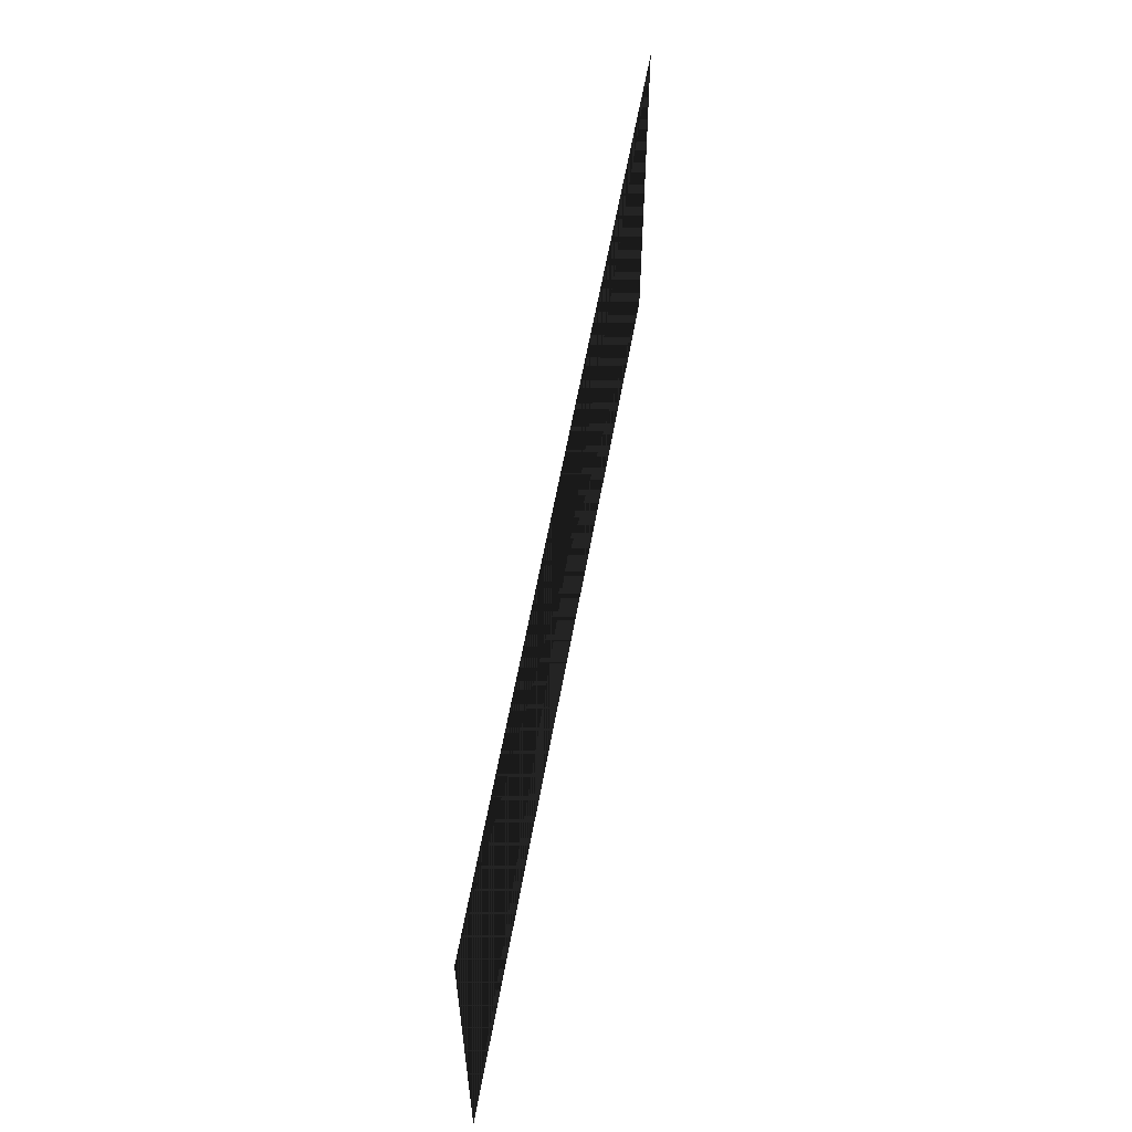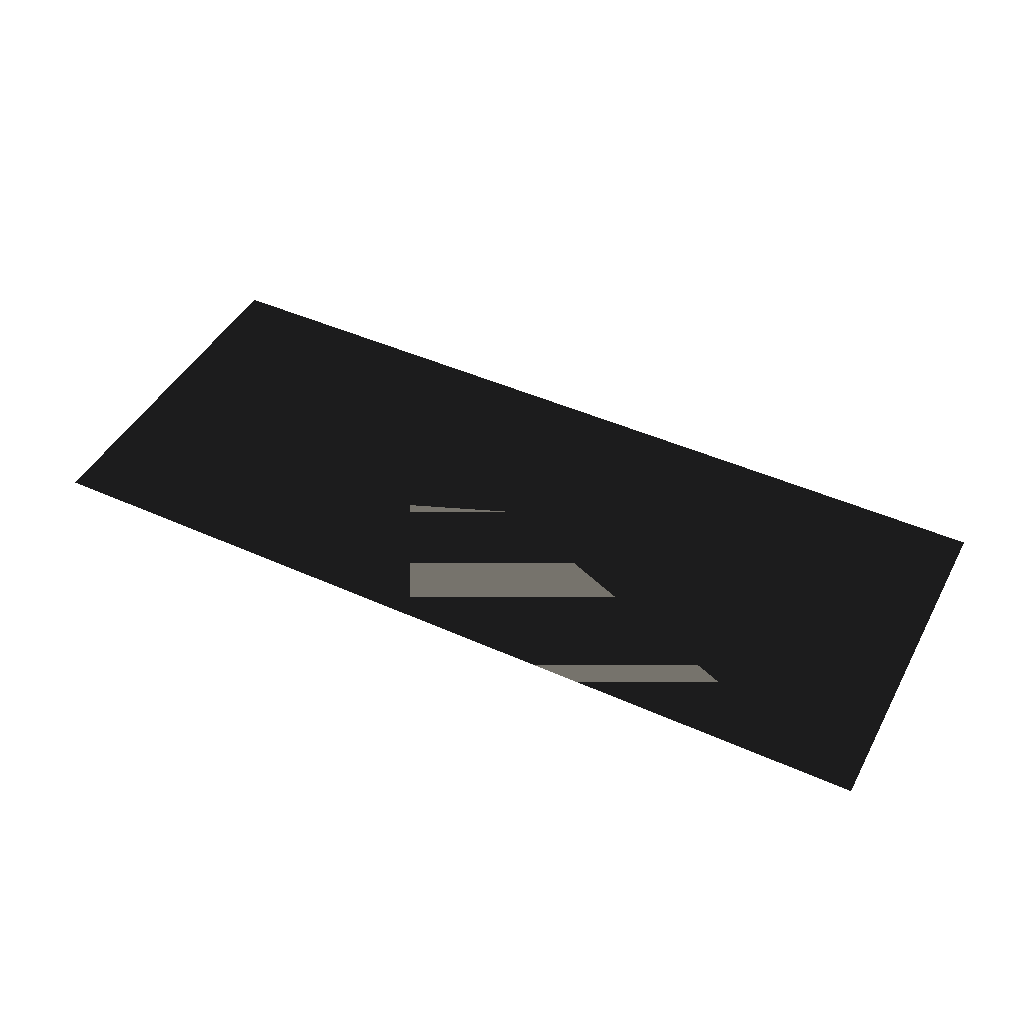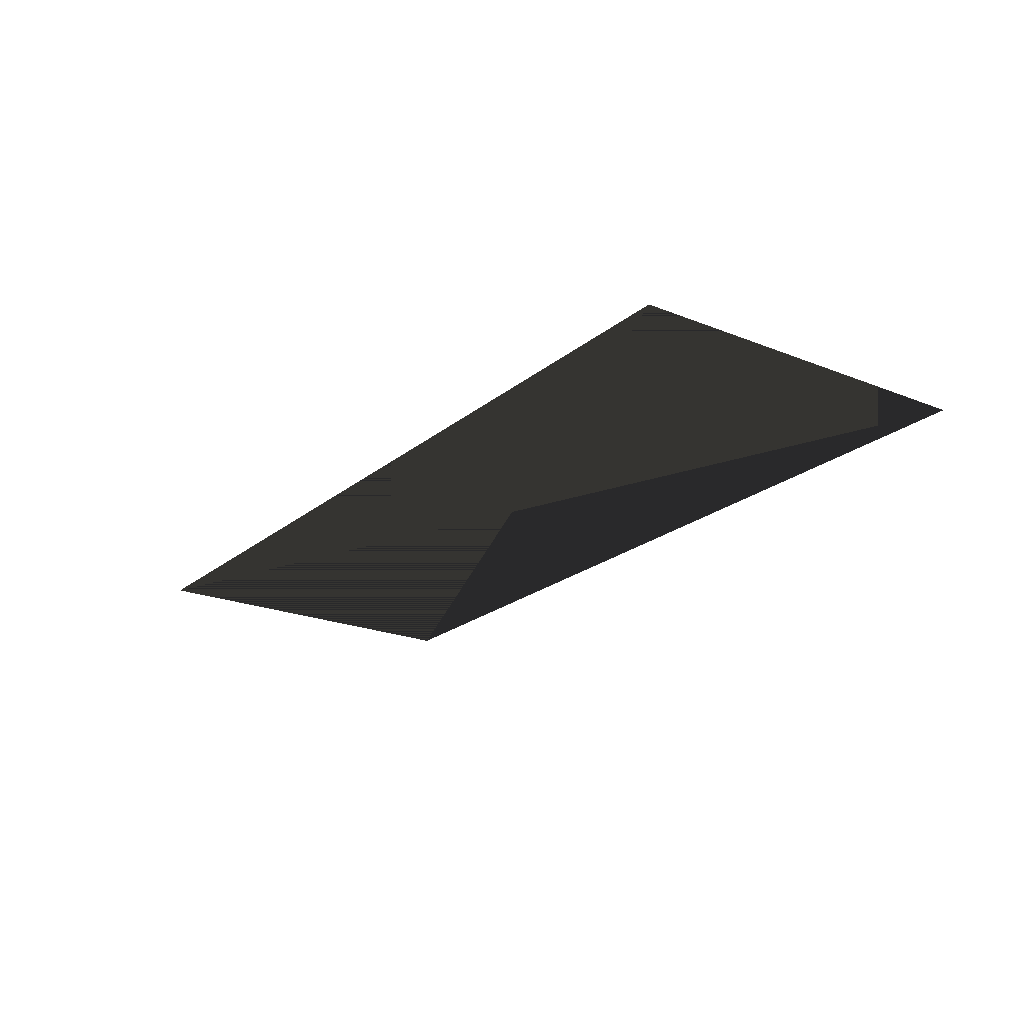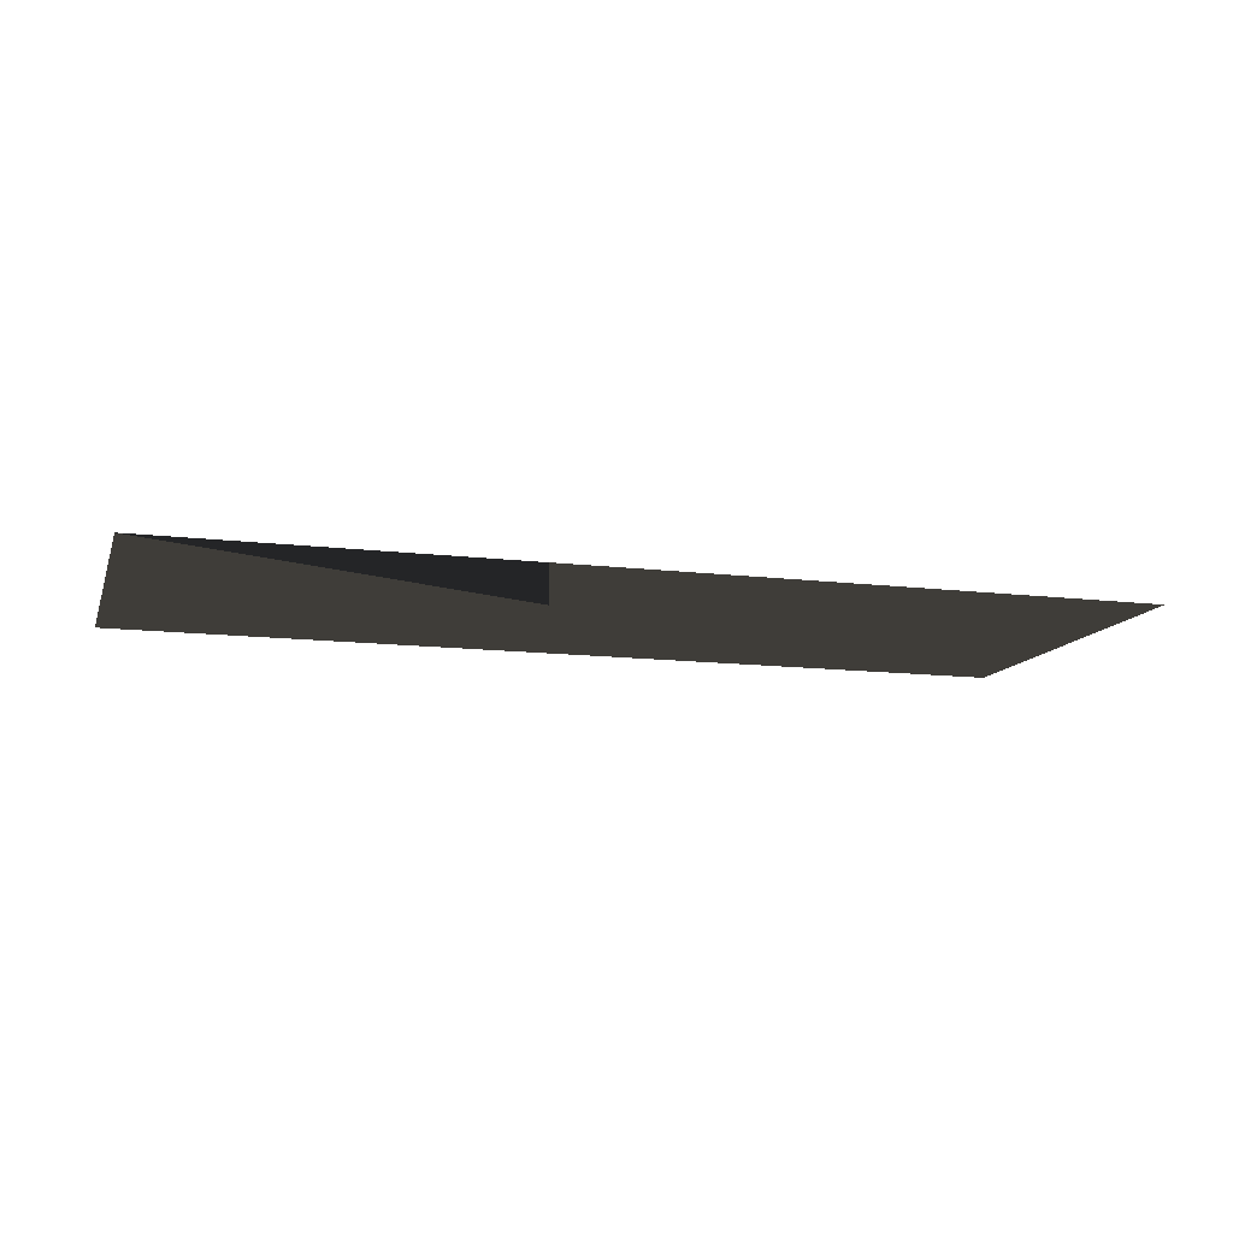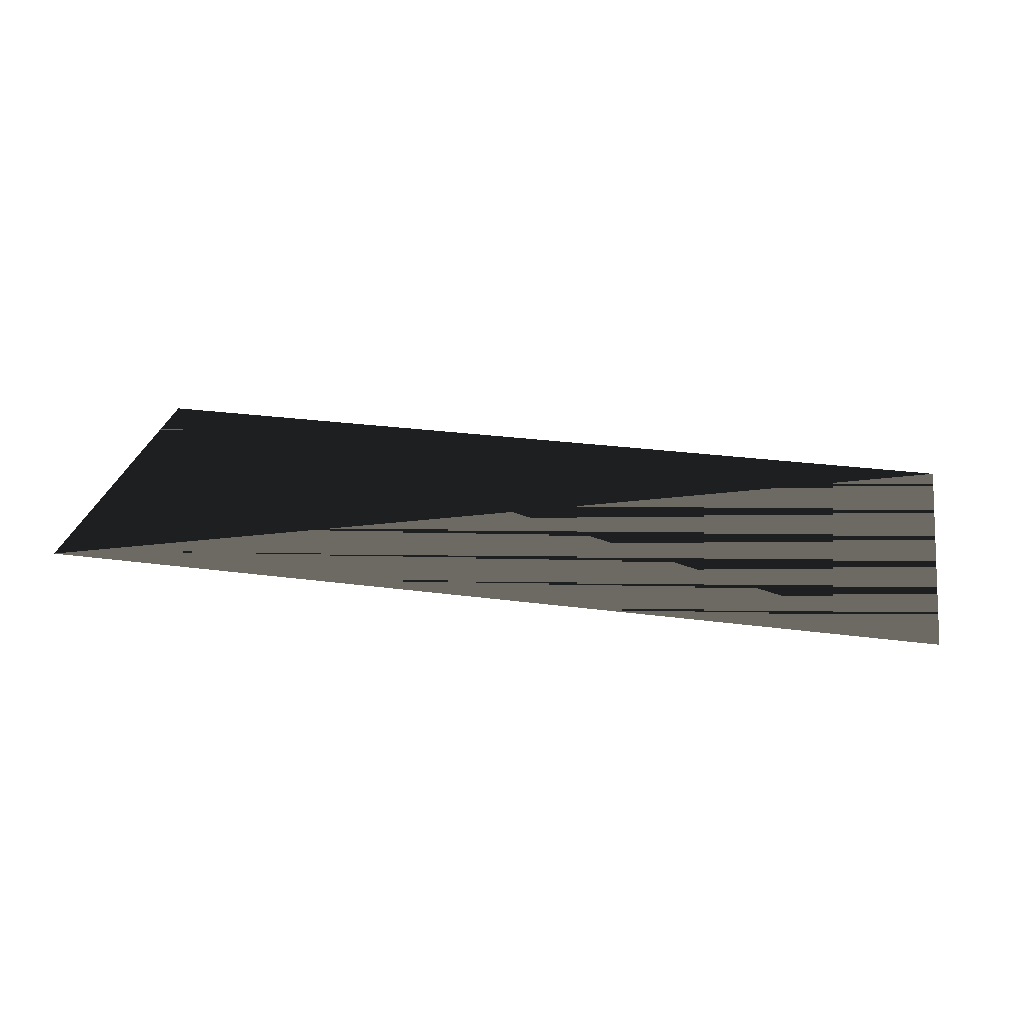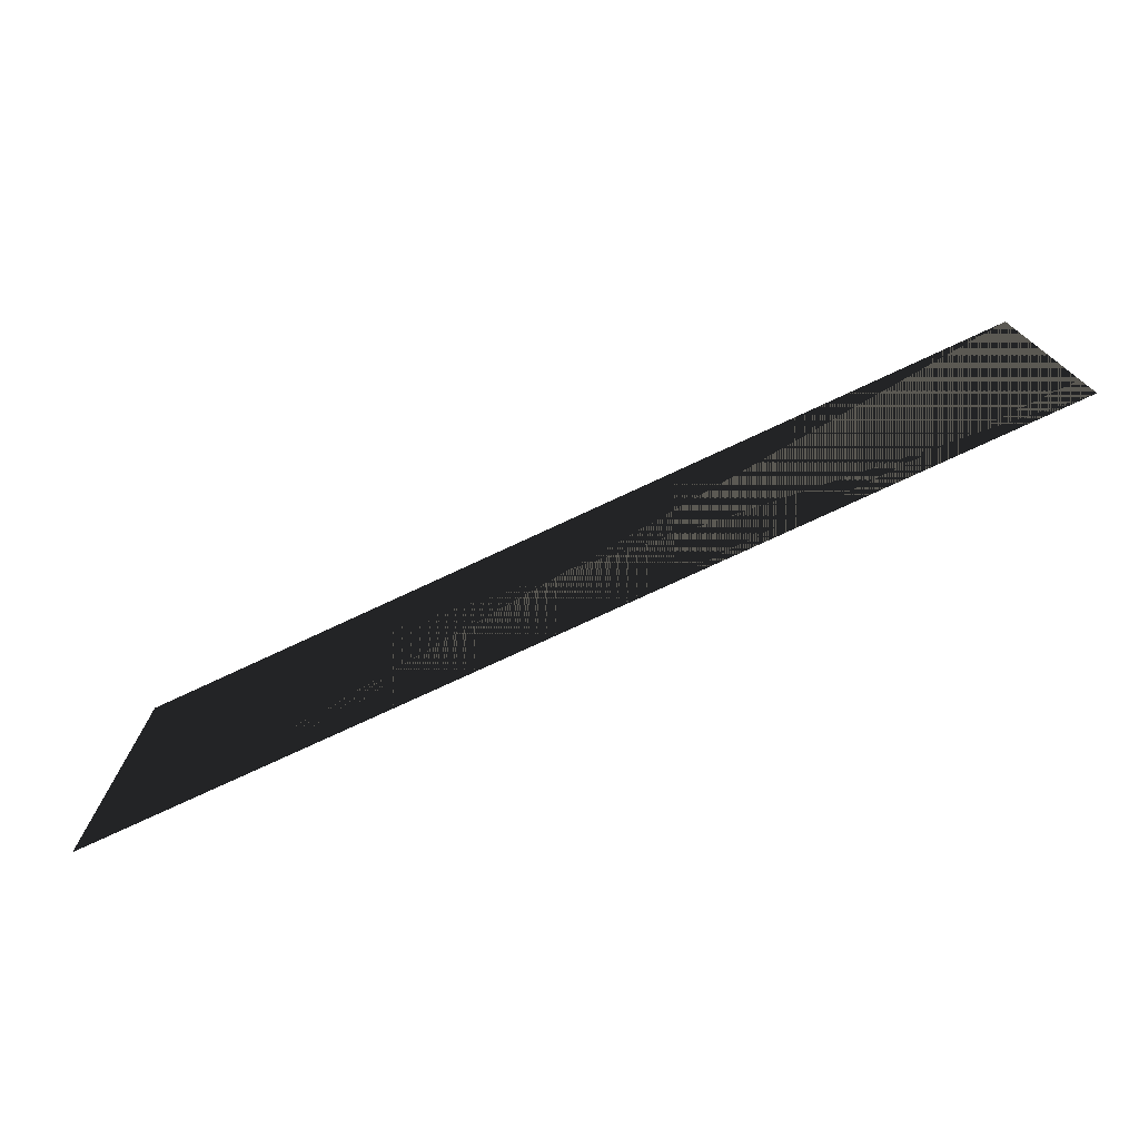
<metadata>
{"format":"obj","ext":"obj","renderer":"f3d","projection":"perspective","resolution":1024,"background":"white","views":[{"elev":58.0,"azim":-80.0,"up":"+Y"},{"elev":45.7,"azim":27.2,"up":"+Z"},{"elev":-21.5,"azim":-125.4,"up":"+Z"},{"elev":-12.4,"azim":163.9,"up":"+Z"},{"elev":28.7,"azim":-168.9,"up":"+Z"},{"elev":-74.6,"azim":-154.9,"up":"+Y"}]}
</metadata>
<code>
v 2.5 2 0 0.502 0.502 0.502 #0.502
v 2.5 0 0 0.502 0.502 0.502 #0.502
v -2.5 2 0 0.502 0.502 0.502 #0.502
v -2.5 2 0 0.502 0.502 0.502 #0.502
v 2.5 0 0 0.502 0.502 0.502 #0.502
v -2.5 0 0 0.502 0.502 0.502 #0.502
v -2.5 2 0 0.502 0.502 0.502 #0.502
v -2.5 0 0 0.502 0.502 0.502 #0.502
v 2.5 2 0 0.502 0.502 0.502 #0.502
v 2.5 2 0 0.502 0.502 0.502 #0.502
v -2.5 0 0 0.502 0.502 0.502 #0.502
v 2.5 0 0 0.502 0.502 0.502 #0.502
f 1 2 3
f 4 5 6
f 7 8 9
f 10 11 12

</code>
